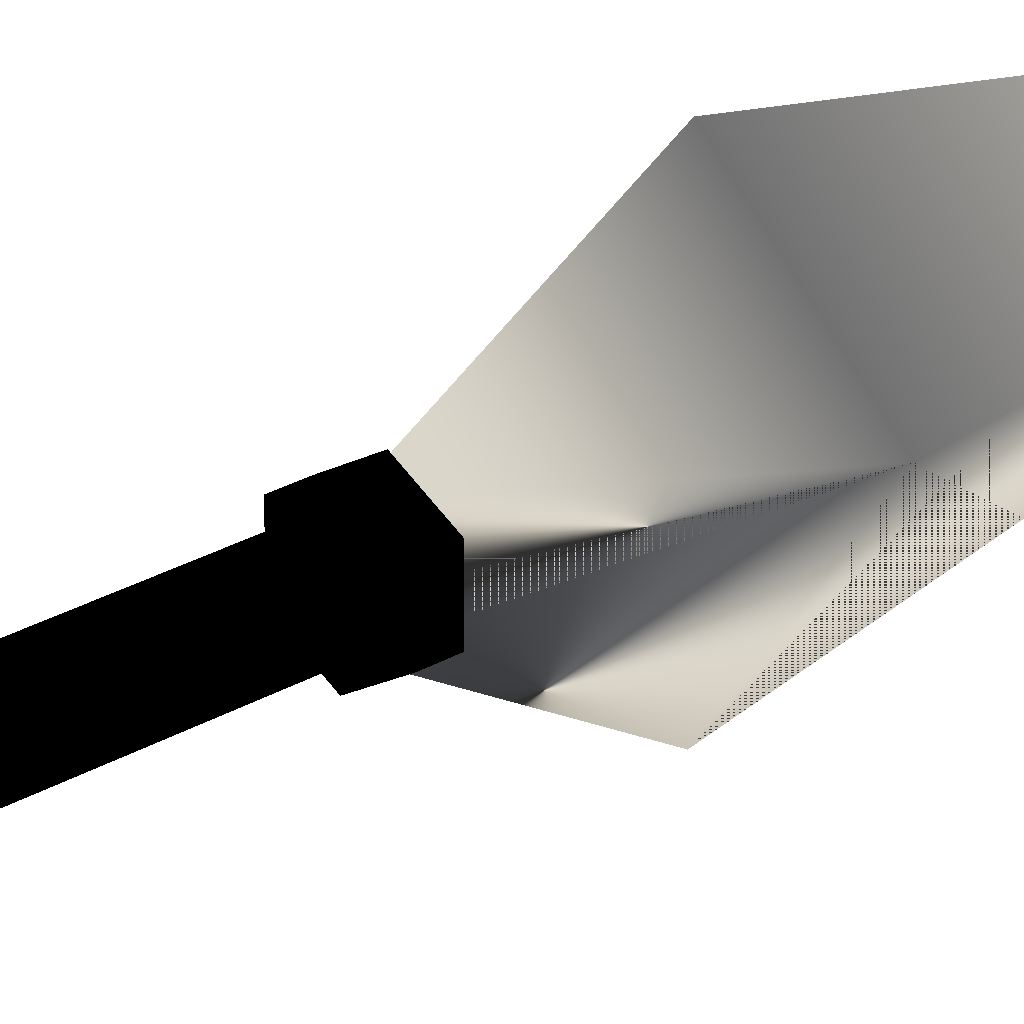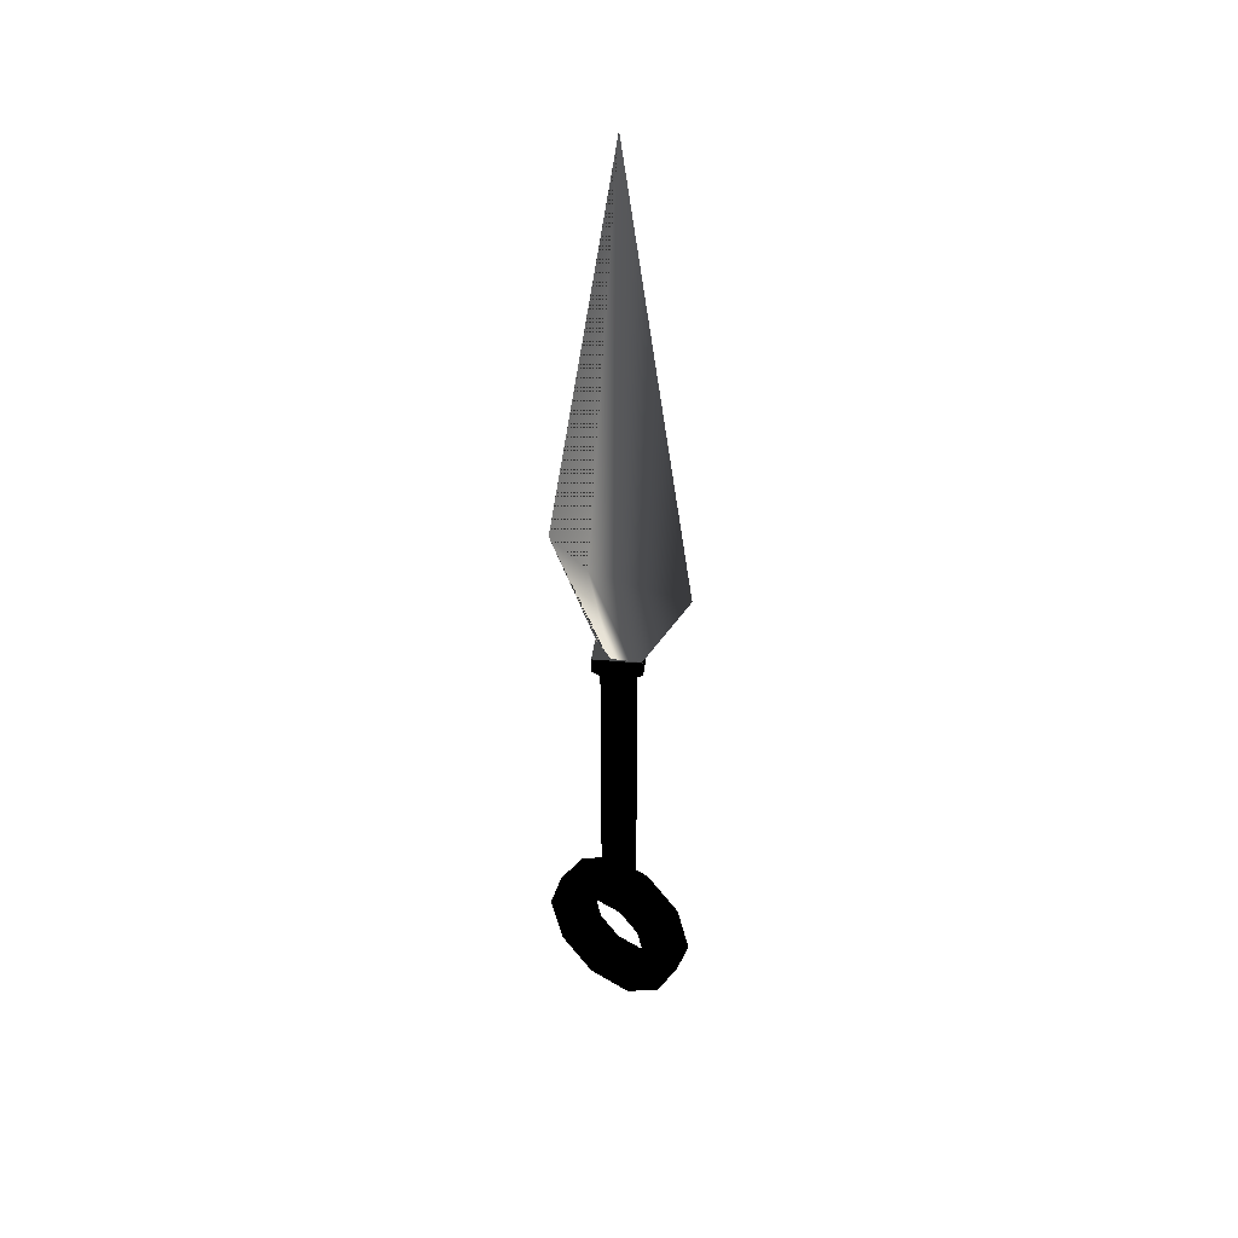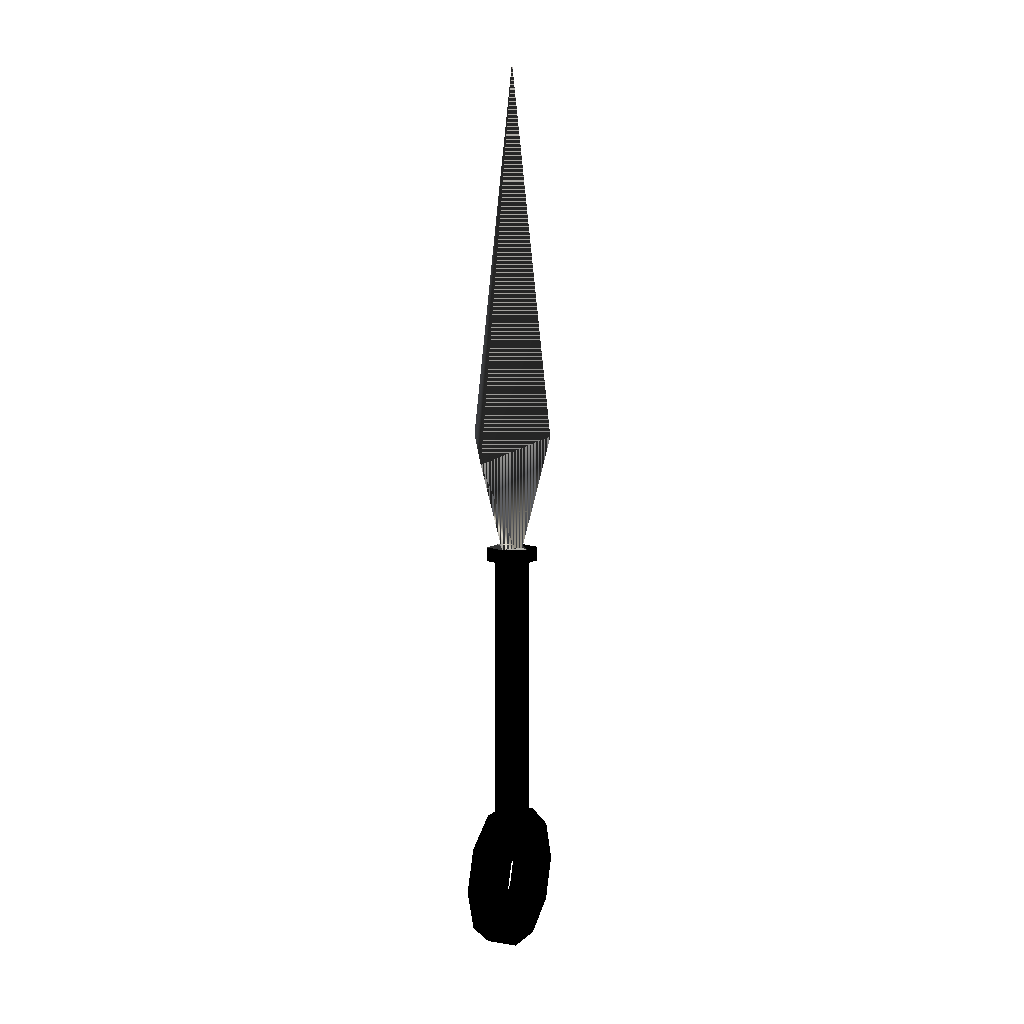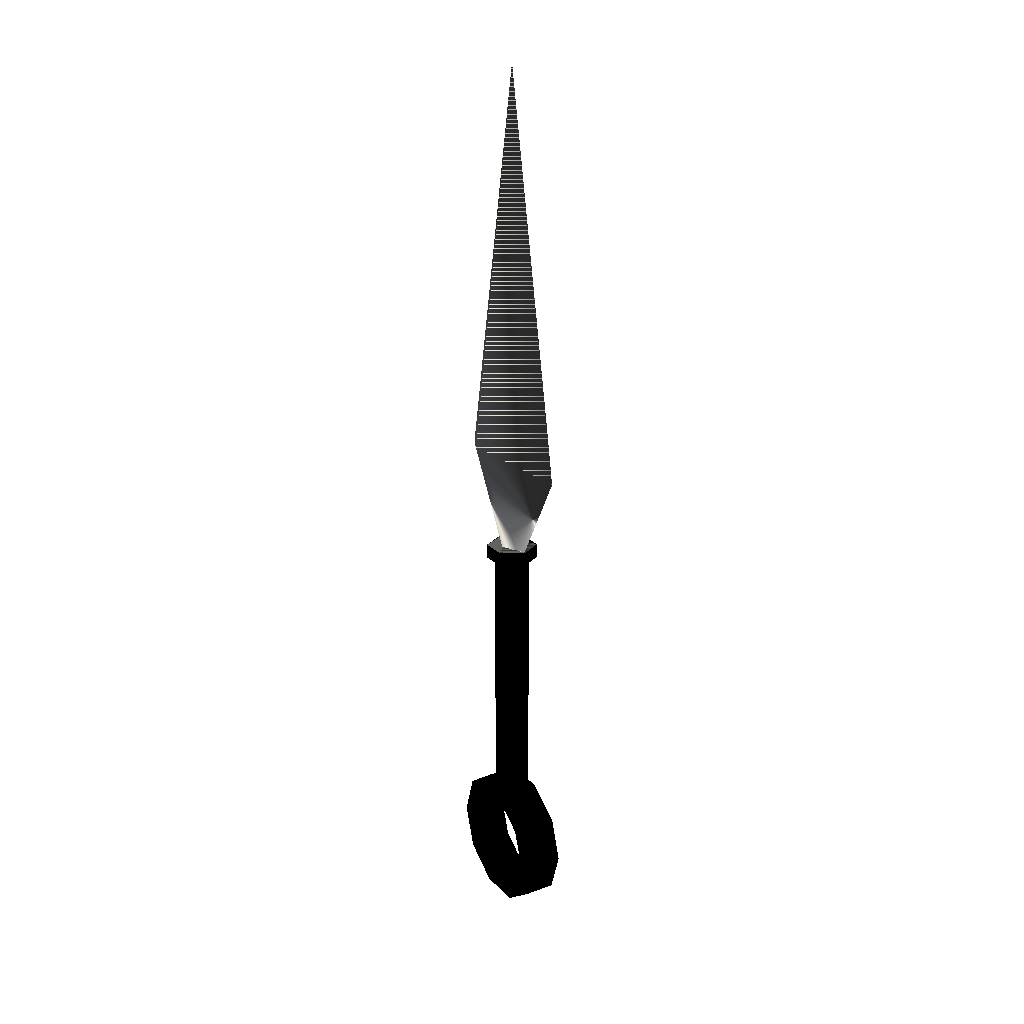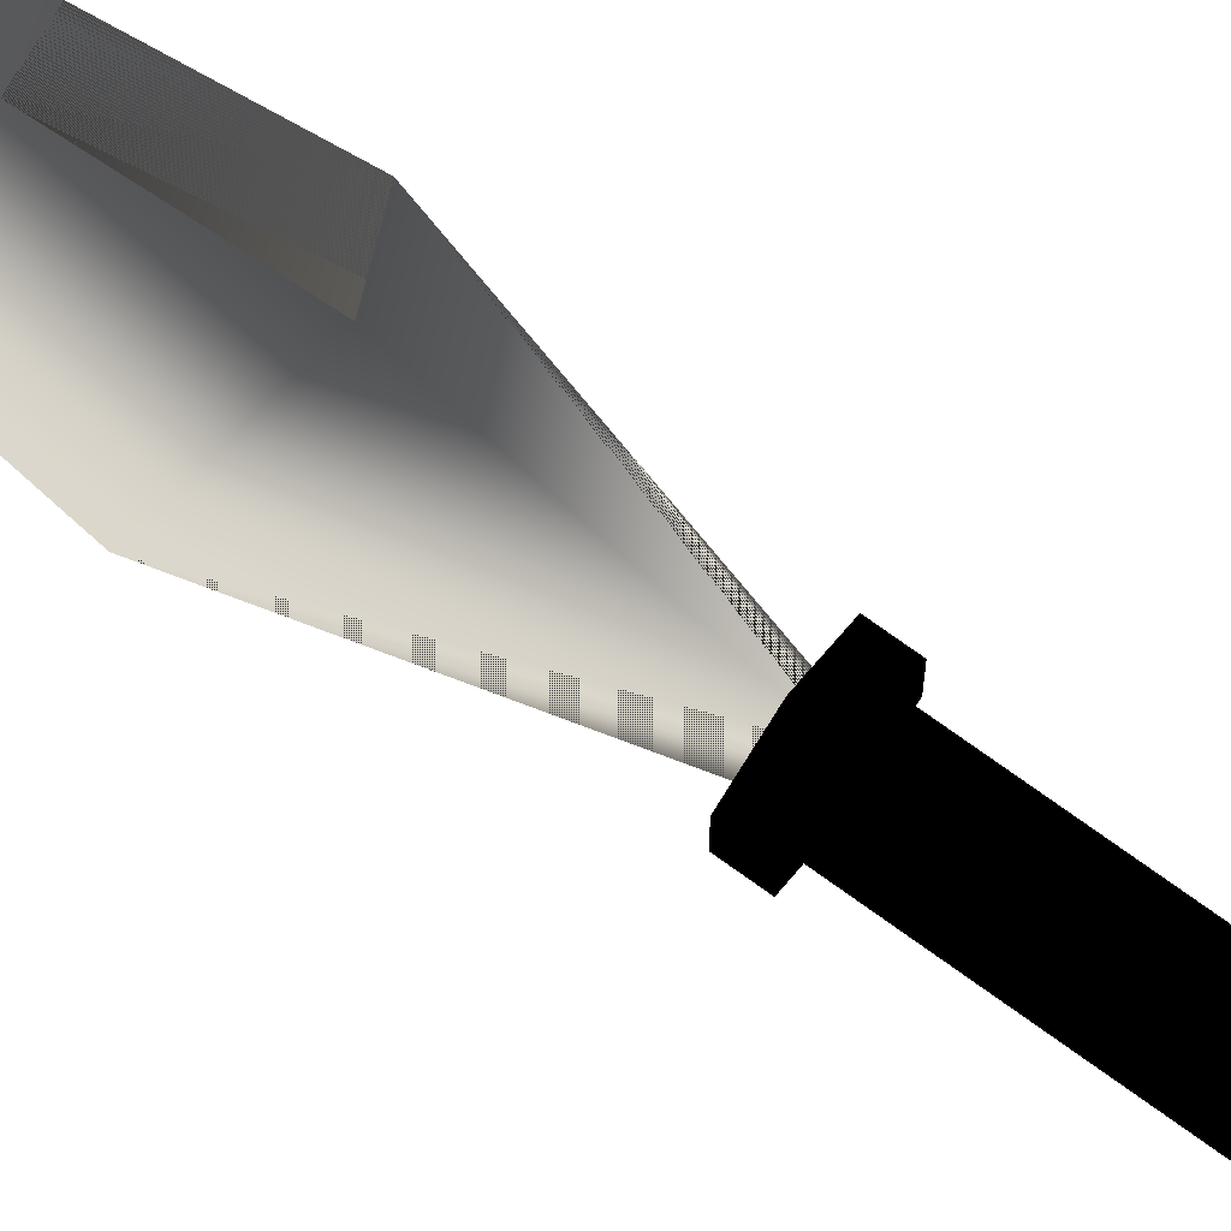
<metadata>
{"format":"obj","ext":"obj","renderer":"f3d","projection":"perspective","resolution":1024,"background":"white","views":[{"elev":24.4,"azim":-134.9,"up":"+Y"},{"elev":39.5,"azim":126.5,"up":"+Z"},{"elev":6.5,"azim":24.4,"up":"+Z"},{"elev":22.2,"azim":-31.9,"up":"+Z"},{"elev":75.1,"azim":125.7,"up":"+Y"}]}
</metadata>
<code>
v 0 0.004629 -0.01319
v 0.004009 0.002315 -0.08262
v 0 0.004629 -0.08262
v 0.004009 0.002315 -0.01319
v 0.004009 -0.002314 -0.08262
v -0.004008 0.002315 -0.01319
v 0.004009 -0.002314 -0.01319
v 0 -0.004628 -0.08262
v -0.004008 0.002315 -0.08262
v 0 -0.004628 -0.01319
v -0.004008 -0.002314 -0.08262
v -0.004008 -0.002314 -0.01319
v -0.004468 0.01475 -0.08934
v 0.003863 0.00549 -0.08262
v 0.003863 0.01475 -0.08934
v -0.004468 0.00549 -0.08262
v 0.003863 0.01475 -0.1111
v 0.003863 0.01828 -0.1002
v -0.004468 0.0105 -0.1002
v 0.003863 -0.005952 -0.08262
v 0.003863 0.0105 -0.1002
v -0.004468 0.01828 -0.1002
v -0.004468 0.008447 -0.09392
v -0.004468 0.00549 -0.1178
v -0.004468 -0.005952 -0.08262
v 0.003863 0.003084 -0.09002
v 0.003863 0.008447 -0.09392
v 0.003863 0.00549 -0.1178
v -0.004468 0.01475 -0.1111
v -0.004468 0.003084 -0.09002
v -0.004468 0.008447 -0.1065
v 0.003863 -0.01521 -0.08934
v 0.003863 -0.003546 -0.09002
v 0.003863 0.008447 -0.1065
v -0.004468 0.003084 -0.1104
v -0.004468 -0.003546 -0.09002
v -0.004468 -0.01521 -0.08934
v 0.003863 -0.008909 -0.09392
v 0.003863 0.003084 -0.1104
v -0.004468 -0.005952 -0.1178
v -0.004468 -0.008909 -0.09392
v -0.004468 -0.01874 -0.1002
v 0.003863 -0.01096 -0.1002
v 0.003863 -0.005952 -0.1178
v -0.004468 -0.003546 -0.1104
v 0.003863 -0.003546 -0.1104
v -0.004468 -0.01096 -0.1002
v 0.003863 -0.01874 -0.1002
v -0.004468 -0.01521 -0.1111
v 0.003863 -0.01521 -0.1111
v -0.004468 -0.008909 -0.1065
v 0.003863 -0.008909 -0.1065
v 0 -0.004528 -0.01282
v -0.01111 0 0.02064
v -0.002185 -0 -0.01282
v 0 -0.01944 0.01417
v 0 0.004528 -0.01282
v 0.002186 -0 -0.01282
v 0 0 0.1178
v 0 0.01944 0.01417
v 0.01111 0 0.02064
v 0 0.004528 -0.01282
v 0.003075 -0 -0.009489
v 0 0.00637 -0.009489
v 0.002186 -0 -0.01282
v 0 0.006764 -0.009489
v -0.003075 -0 -0.009489
v 0 -0.004528 -0.01282
v 0.005858 -0.003382 -0.009489
v -0.005857 0.003382 -0.009489
v -0.002185 -0 -0.01282
v 0 -0.00637 -0.009489
v 0.005858 0.003382 -0.009489
v 0 -0.006763 -0.009489
v 0 0.006764 -0.01319
v -0.005857 -0.003382 -0.009489
v 0.005858 0.003382 -0.01319
v 0 -0.006763 -0.01319
v -0.005857 0.003382 -0.01319
v -0.005857 -0.003382 -0.01319
v 0.005858 -0.003382 -0.01319
f 1 2 3
f 2 1 4
f 3 2 1
f 4 1 2
f 5 3 2
f 2 3 5
f 3 6 1
f 1 6 3
f 1 7 4
f 4 7 1
f 7 2 4
f 4 2 7
f 3 5 8
f 8 5 3
f 2 7 5
f 5 7 2
f 6 3 9
f 9 3 6
f 10 1 6
f 6 1 10
f 7 1 10
f 10 1 7
f 7 8 5
f 5 8 7
f 3 8 9
f 9 8 3
f 11 6 9
f 9 6 11
f 10 6 12
f 12 6 10
f 8 7 10
f 10 7 8
f 9 8 11
f 11 8 9
f 6 11 12
f 12 11 6
f 11 10 12
f 12 10 11
f 10 11 8
f 8 11 10
f 13 14 15
f 14 13 16
f 15 14 13
f 16 13 14
f 17 15 14
f 14 15 17
f 18 13 15
f 15 13 18
f 19 16 13
f 13 16 19
f 16 20 14
f 14 20 16
f 15 17 18
f 18 17 15
f 17 14 21
f 21 14 17
f 13 18 22
f 22 18 13
f 16 19 23
f 23 19 16
f 13 24 19
f 19 24 13
f 20 16 25
f 25 16 20
f 26 14 20
f 20 14 26
f 17 22 18
f 18 22 17
f 21 14 27
f 27 14 21
f 21 28 17
f 17 28 21
f 29 13 22
f 22 13 29
f 19 27 23
f 23 27 19
f 16 23 30
f 30 23 16
f 13 29 24
f 24 29 13
f 19 24 31
f 31 24 19
f 16 30 25
f 25 30 16
f 25 32 20
f 20 32 25
f 27 14 26
f 26 14 27
f 26 20 33
f 33 20 26
f 22 17 29
f 29 17 22
f 27 19 21
f 21 19 27
f 28 21 34
f 34 21 28
f 24 17 28
f 28 17 24
f 27 30 23
f 23 30 27
f 17 24 29
f 29 24 17
f 31 24 35
f 35 24 31
f 31 21 19
f 19 21 31
f 25 30 36
f 36 30 25
f 32 25 37
f 37 25 32
f 38 20 32
f 32 20 38
f 30 27 26
f 26 27 30
f 33 20 38
f 38 20 33
f 36 26 33
f 33 26 36
f 21 31 34
f 34 31 21
f 28 34 39
f 39 34 28
f 28 40 24
f 24 40 28
f 35 24 40
f 40 24 35
f 39 31 35
f 35 31 39
f 26 36 30
f 30 36 26
f 25 36 41
f 41 36 25
f 25 41 37
f 37 41 25
f 42 32 37
f 37 32 42
f 38 32 43
f 43 32 38
f 41 33 38
f 38 33 41
f 33 41 36
f 36 41 33
f 31 39 34
f 34 39 31
f 28 39 44
f 44 39 28
f 40 28 44
f 44 28 40
f 35 40 45
f 45 40 35
f 35 46 39
f 39 46 35
f 37 41 47
f 47 41 37
f 32 42 48
f 48 42 32
f 37 49 42
f 42 49 37
f 43 32 50
f 50 32 43
f 43 41 38
f 38 41 43
f 44 39 46
f 46 39 44
f 44 49 40
f 40 49 44
f 45 40 51
f 51 40 45
f 46 35 45
f 45 35 46
f 41 43 47
f 47 43 41
f 37 47 49
f 49 47 37
f 49 48 42
f 42 48 49
f 50 32 48
f 48 32 50
f 50 52 43
f 43 52 50
f 44 46 52
f 52 46 44
f 49 44 50
f 50 44 49
f 51 40 49
f 49 40 51
f 52 45 51
f 51 45 52
f 45 52 46
f 46 52 45
f 52 47 43
f 43 47 52
f 51 49 47
f 47 49 51
f 48 49 50
f 50 49 48
f 44 52 50
f 50 52 44
f 47 52 51
f 51 52 47
f 53 54 55
f 54 53 56
f 55 54 53
f 56 53 54
f 54 57 55
f 55 57 54
f 58 56 53
f 53 56 58
f 56 59 54
f 54 59 56
f 57 54 60
f 60 54 57
f 56 58 61
f 61 58 56
f 56 61 59
f 59 61 56
f 59 60 54
f 54 60 59
f 61 57 60
f 60 57 61
f 57 61 58
f 58 61 57
f 61 60 59
f 59 60 61
f 62 63 64
f 63 62 65
f 64 63 62
f 65 62 63
f 63 66 64
f 64 66 63
f 67 62 64
f 64 62 67
f 62 68 65
f 65 68 62
f 68 63 65
f 65 63 68
f 69 66 63
f 63 66 69
f 64 66 70
f 70 66 64
f 62 67 71
f 71 67 62
f 64 70 67
f 67 70 64
f 68 62 71
f 71 62 68
f 63 68 72
f 72 68 63
f 66 69 73
f 73 69 66
f 63 74 69
f 69 74 63
f 75 70 66
f 66 70 75
f 72 71 67
f 67 71 72
f 76 67 70
f 70 67 76
f 71 72 68
f 68 72 71
f 74 63 72
f 72 63 74
f 69 77 73
f 73 77 69
f 77 66 73
f 73 66 77
f 78 69 74
f 74 69 78
f 70 75 79
f 79 75 70
f 66 77 75
f 75 77 66
f 74 72 67
f 67 72 74
f 74 67 76
f 76 67 74
f 70 80 76
f 76 80 70
f 77 69 81
f 81 69 77
f 69 78 81
f 81 78 69
f 74 80 78
f 78 80 74
f 75 78 79
f 79 78 75
f 80 70 79
f 79 70 80
f 81 75 77
f 77 75 81
f 80 74 76
f 76 74 80
f 75 81 78
f 78 81 75
f 79 78 80
f 80 78 79
l 4 1
l 7 4
l 1 6
l 10 7
l 6 12
l 12 10
l 2 3
l 5 2
l 3 9
l 8 5
l 9 11
l 11 8
l 34 39
l 21 34
l 39 46
l 27 21
l 46 52
l 26 27
l 52 43
l 33 26
l 43 38
l 38 33
l 23 19
l 30 23
l 19 31
l 36 30
l 31 35
l 41 36
l 35 45
l 47 41
l 45 51
l 51 47
l 25 16
l 37 25
l 16 13
l 42 37
l 13 22
l 49 42
l 22 29
l 40 49
l 29 24
l 24 40
l 14 15
l 20 14
l 15 18
l 32 20
l 18 17
l 48 32
l 17 28
l 50 48
l 28 44
l 44 50

</code>
